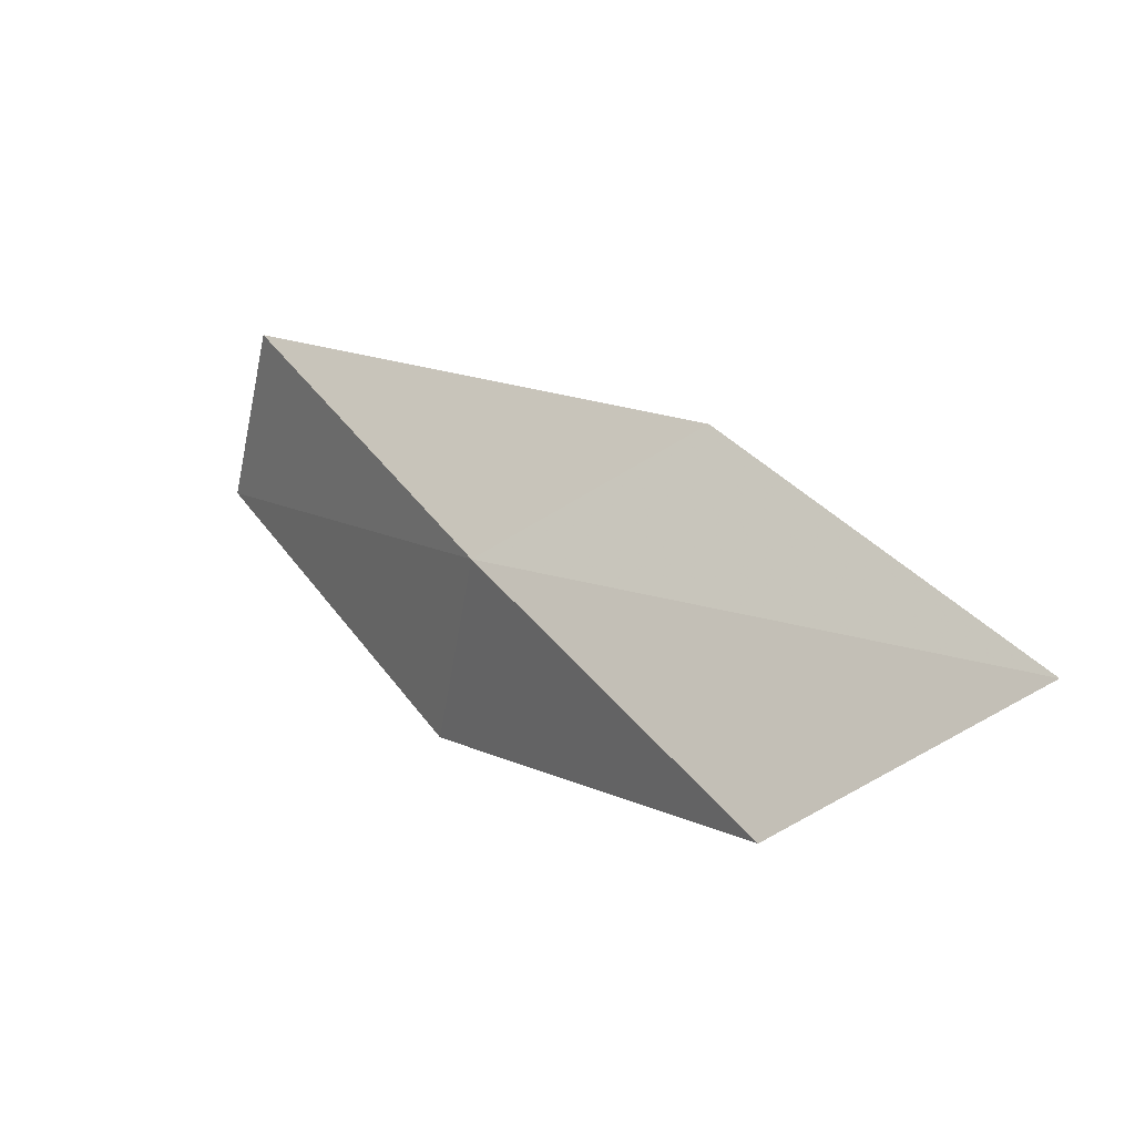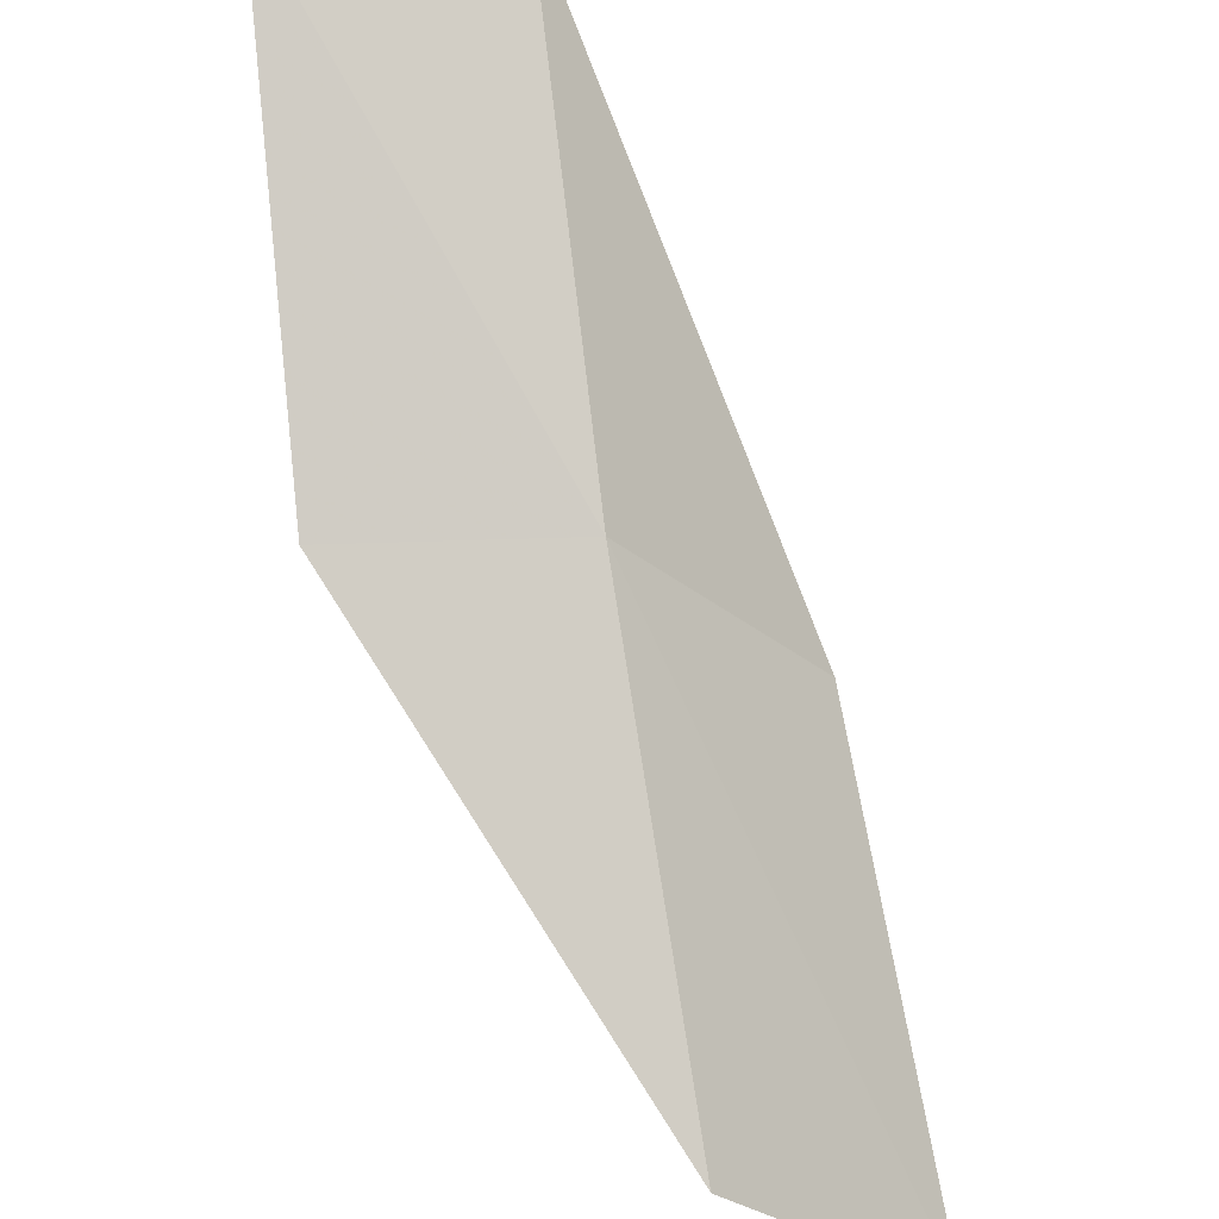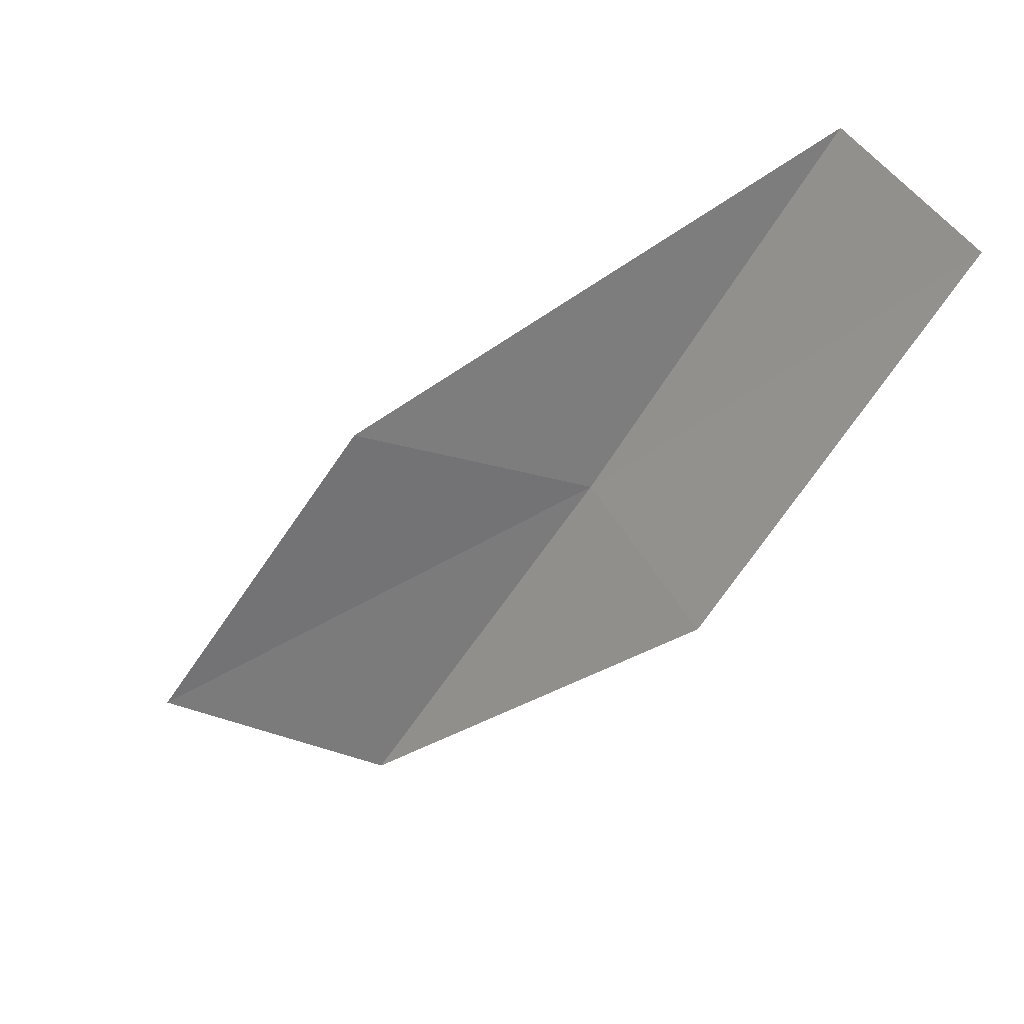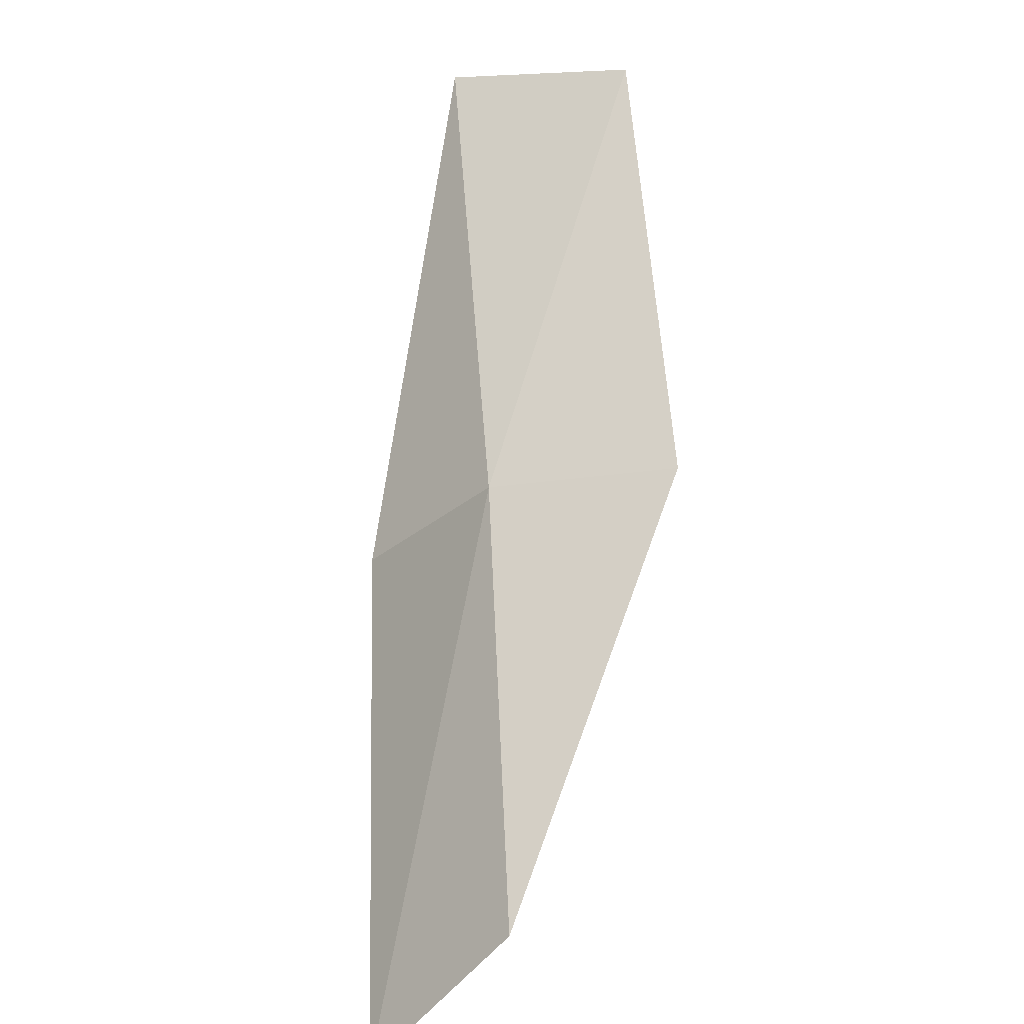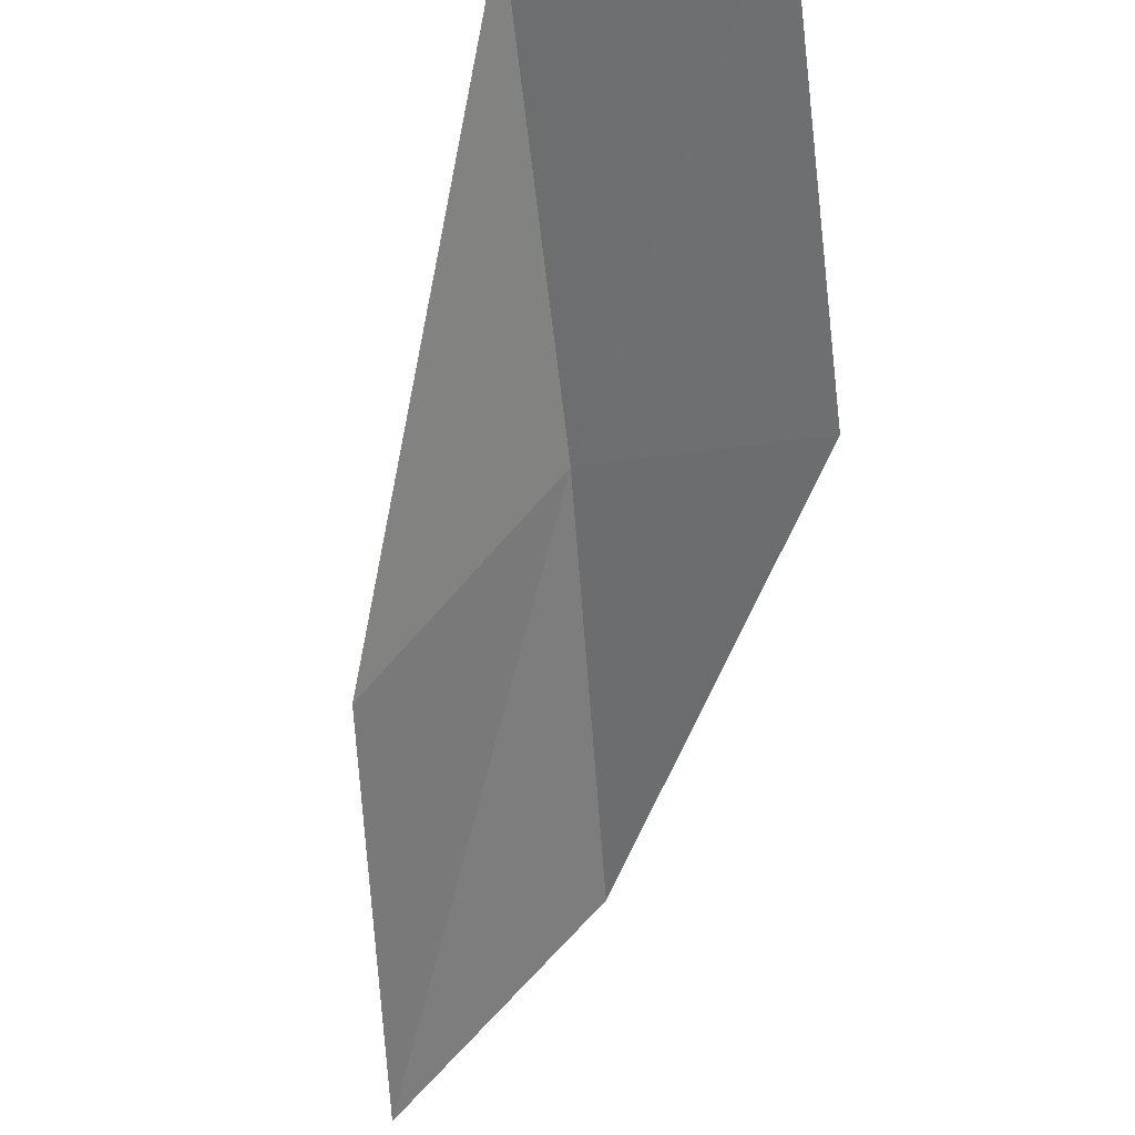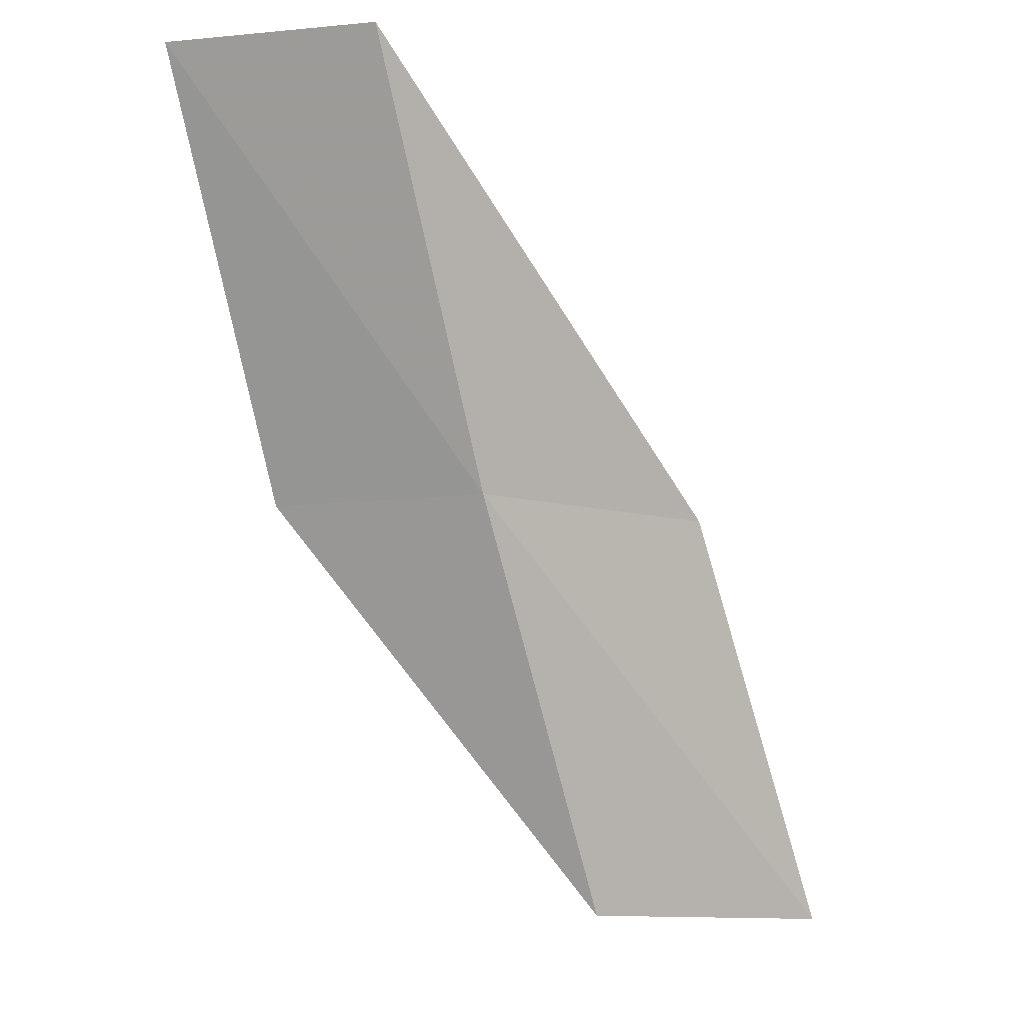
<metadata>
{"format":"obj","ext":"obj","renderer":"f3d","projection":"perspective","resolution":1024,"background":"white","views":[{"elev":-53.6,"azim":-97.8,"up":"+Z"},{"elev":54.1,"azim":176.8,"up":"+Y"},{"elev":46.2,"azim":64.5,"up":"+Z"},{"elev":17.8,"azim":-17.7,"up":"+Z"},{"elev":-24.8,"azim":11.8,"up":"+Y"},{"elev":-12.1,"azim":-163.1,"up":"+Z"}]}
</metadata>
<code>
v 21.98 -31.16 79.05
v 20.01 -33.3 79.05
v 22.35 -28.59 83.55
v 24.66 -28.41 83.55
v 24.41 -31.1 79.05
v 19.23 -35.91 74.54
v 21.4 -33.76 74.54
f 1 3 2
f 1 5 4
f 1 4 3
f 1 6 7
f 1 2 6
f 1 7 5

</code>
